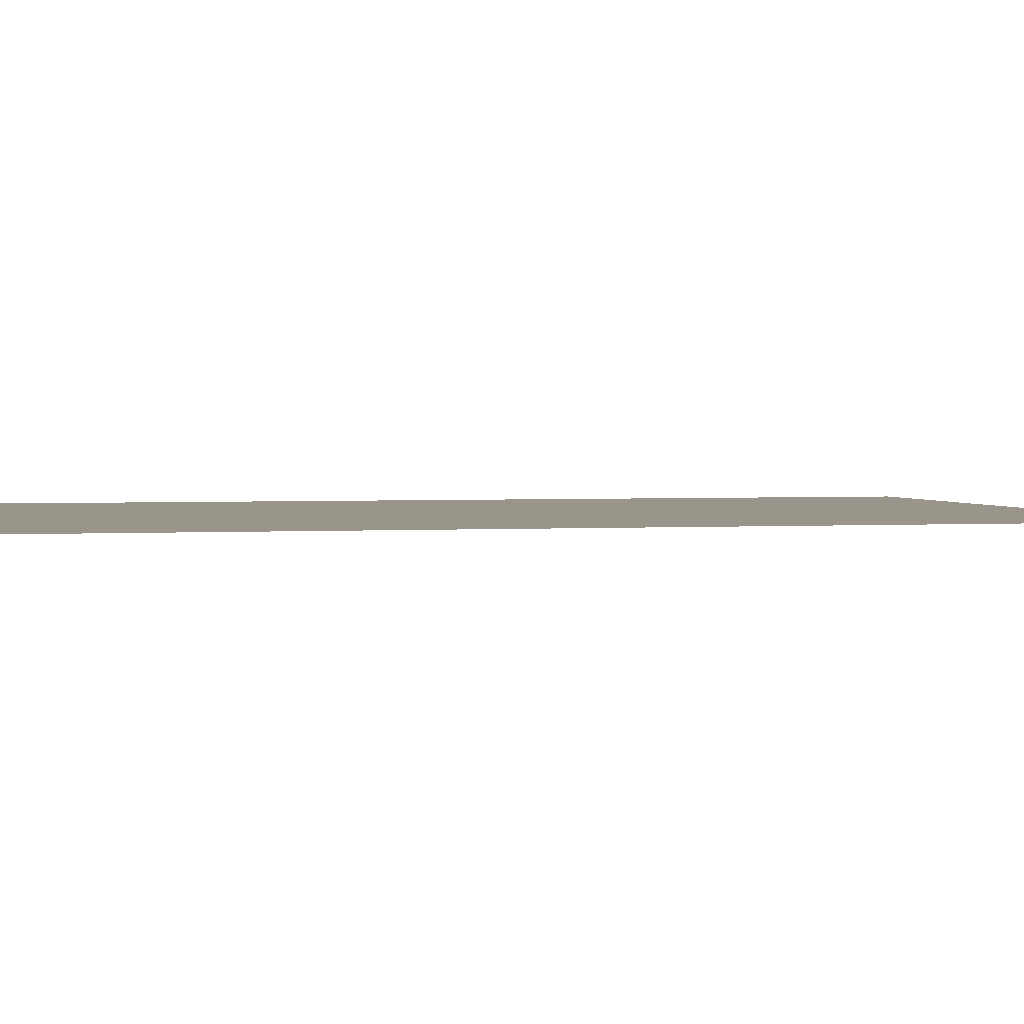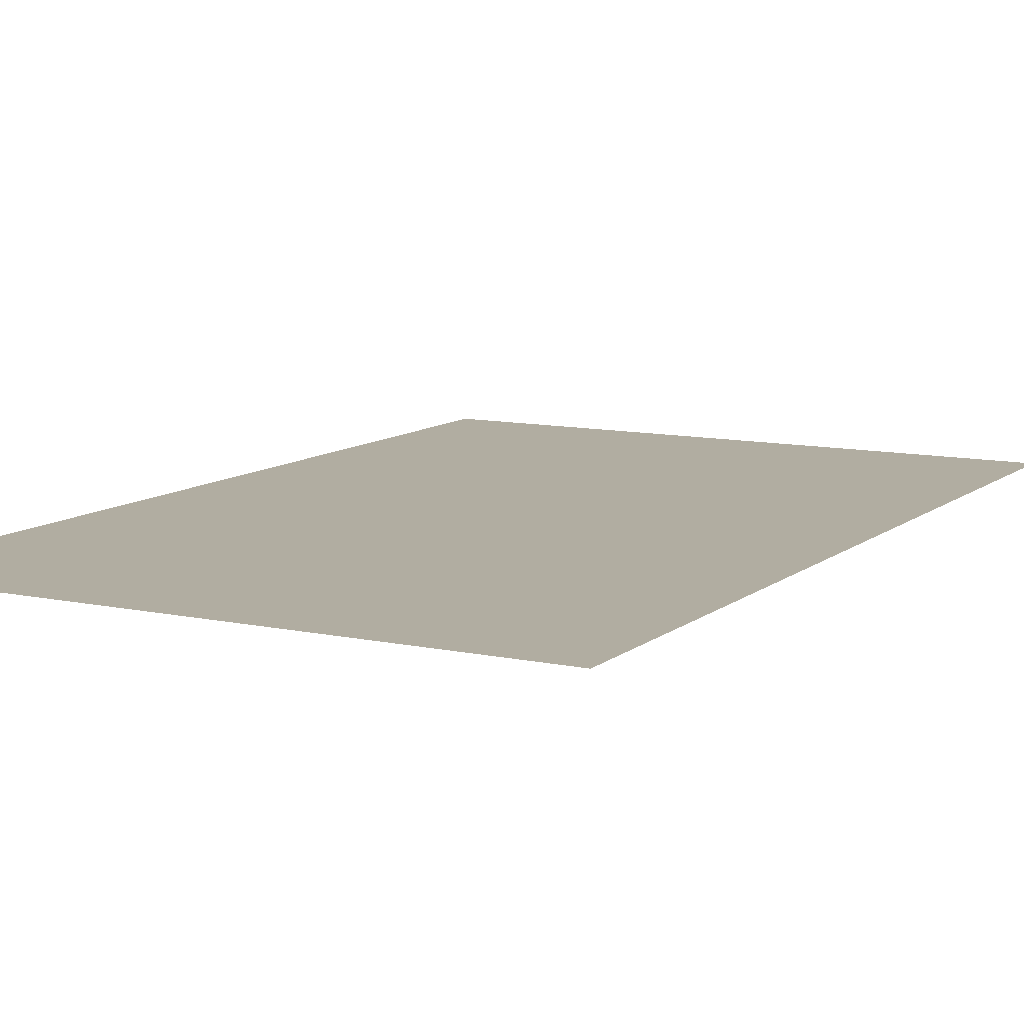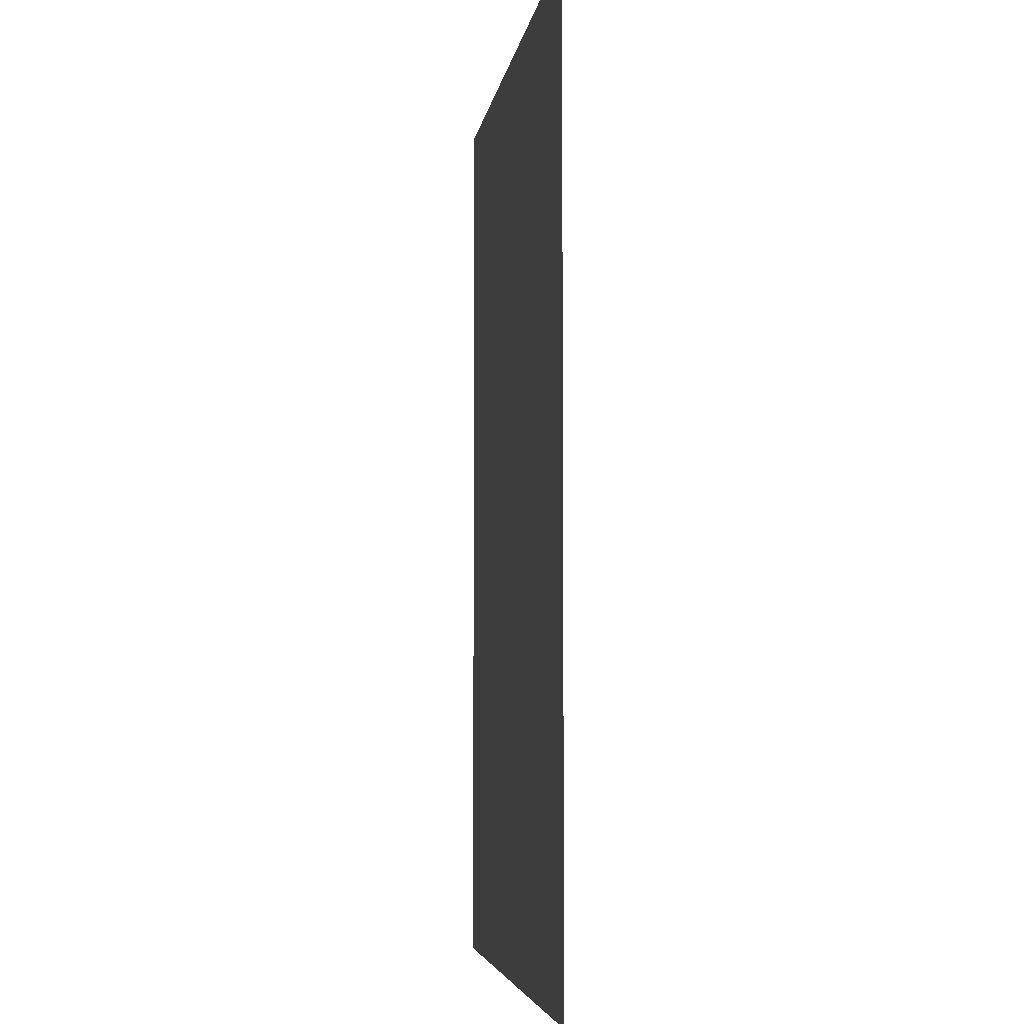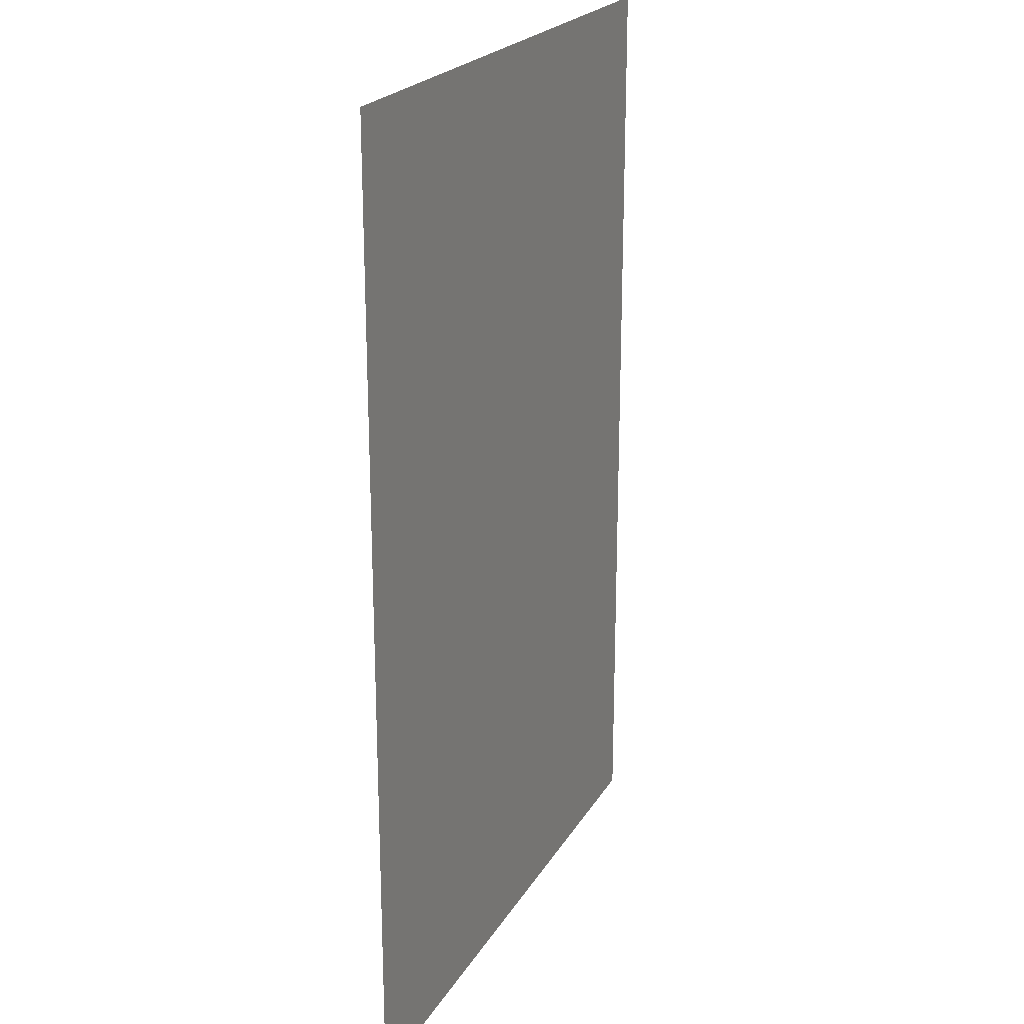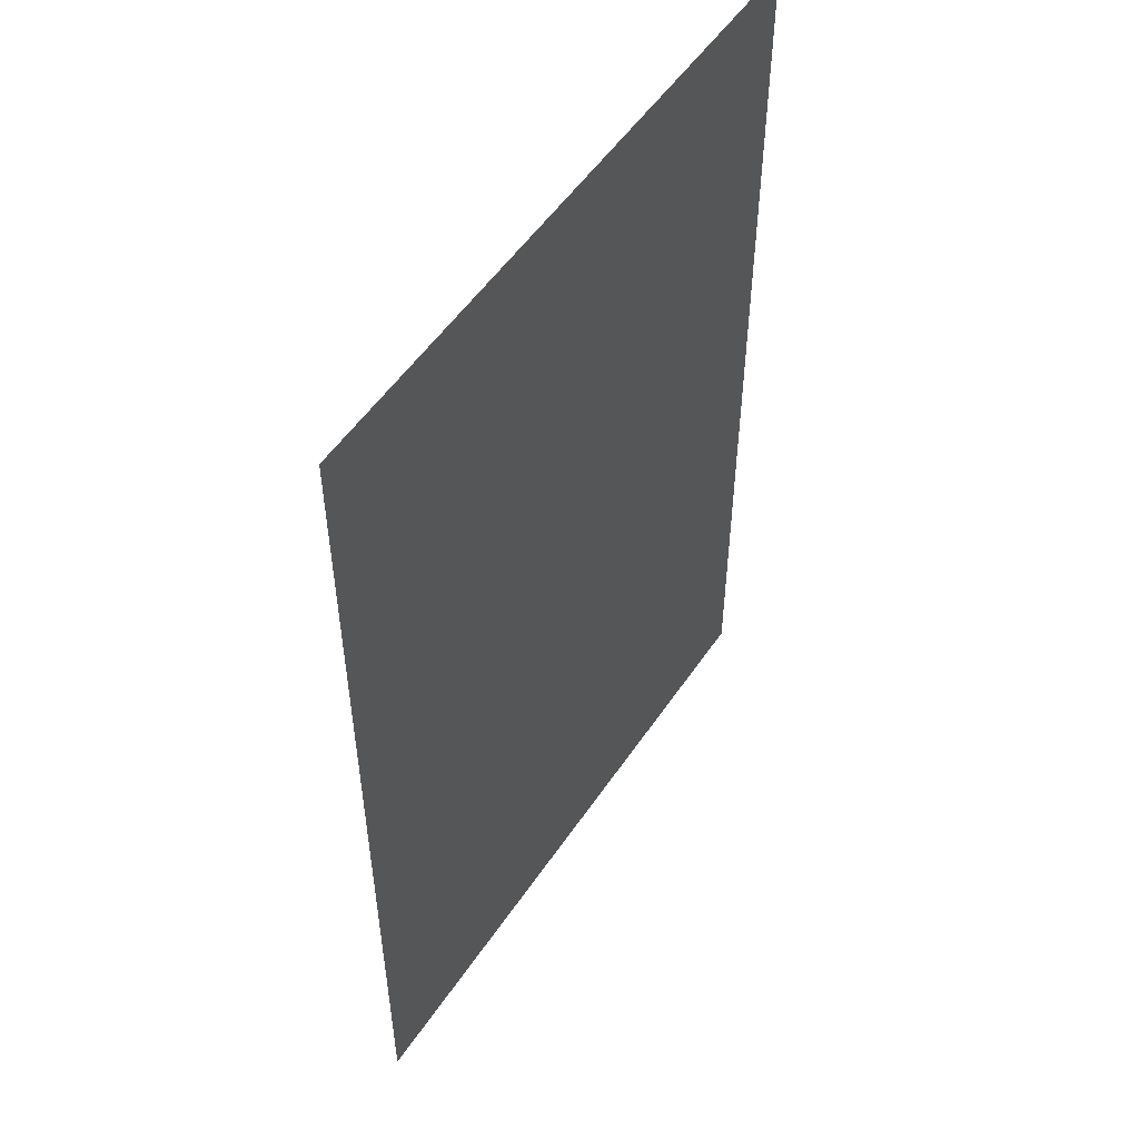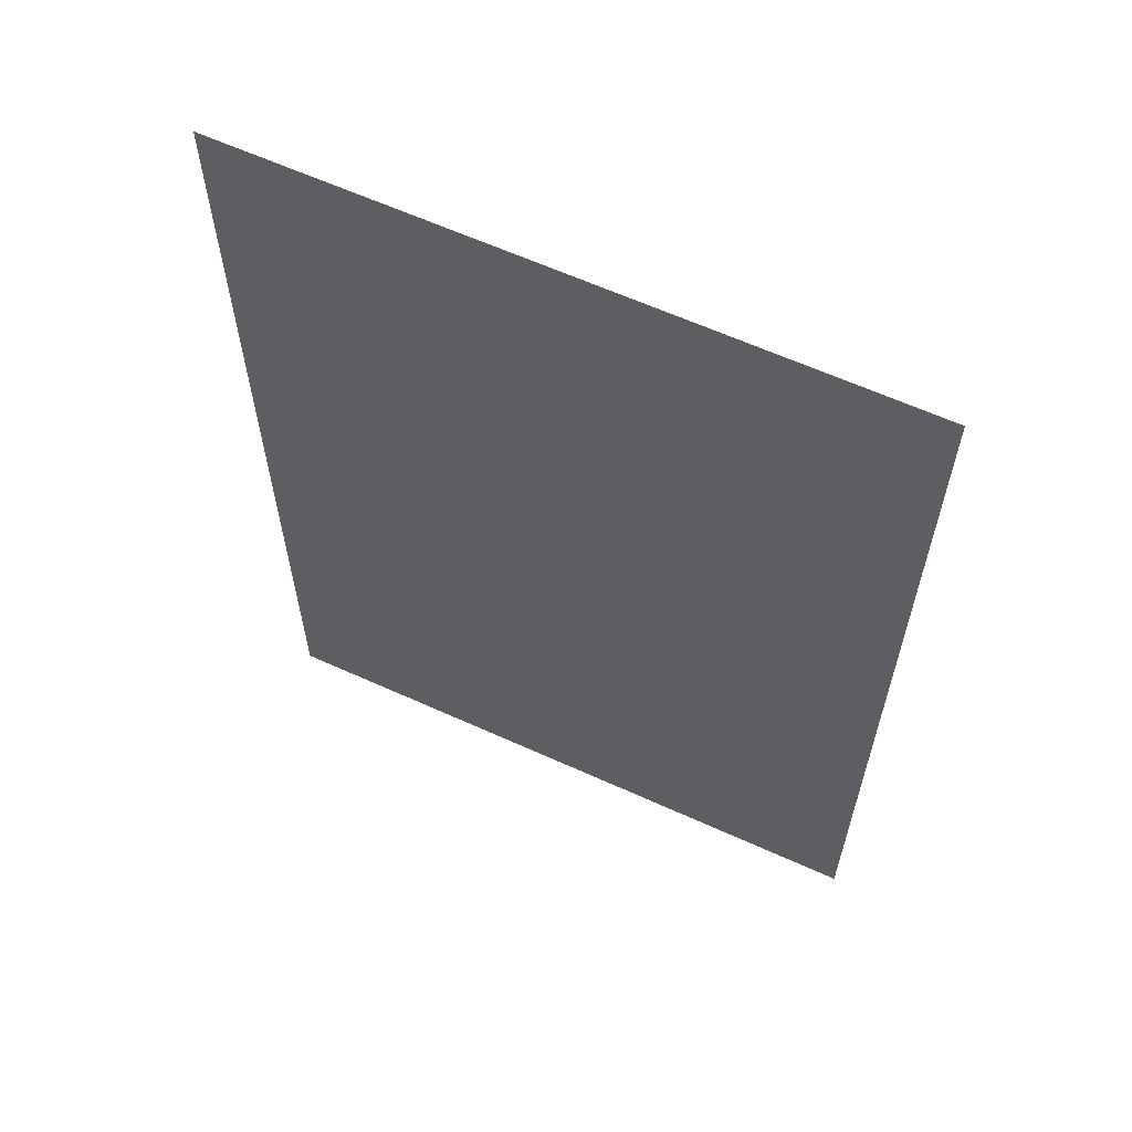
<metadata>
{"format":"obj","ext":"obj","renderer":"f3d","projection":"perspective","resolution":1024,"background":"white","views":[{"elev":2.2,"azim":76.7,"up":"+Y"},{"elev":10.3,"azim":28.7,"up":"+Y"},{"elev":-5.2,"azim":-98.1,"up":"+Z"},{"elev":22.0,"azim":112.9,"up":"+Z"},{"elev":53.0,"azim":-56.8,"up":"+Z"},{"elev":62.5,"azim":-155.3,"up":"+Z"}]}
</metadata>
<code>
v -18.64 -12.58 -0
v 18.64 -12.58 -0
v 18.64 -12.58 55.63
v -18.64 -12.58 55.63
f 1 2 3
f 1 3 4

</code>
